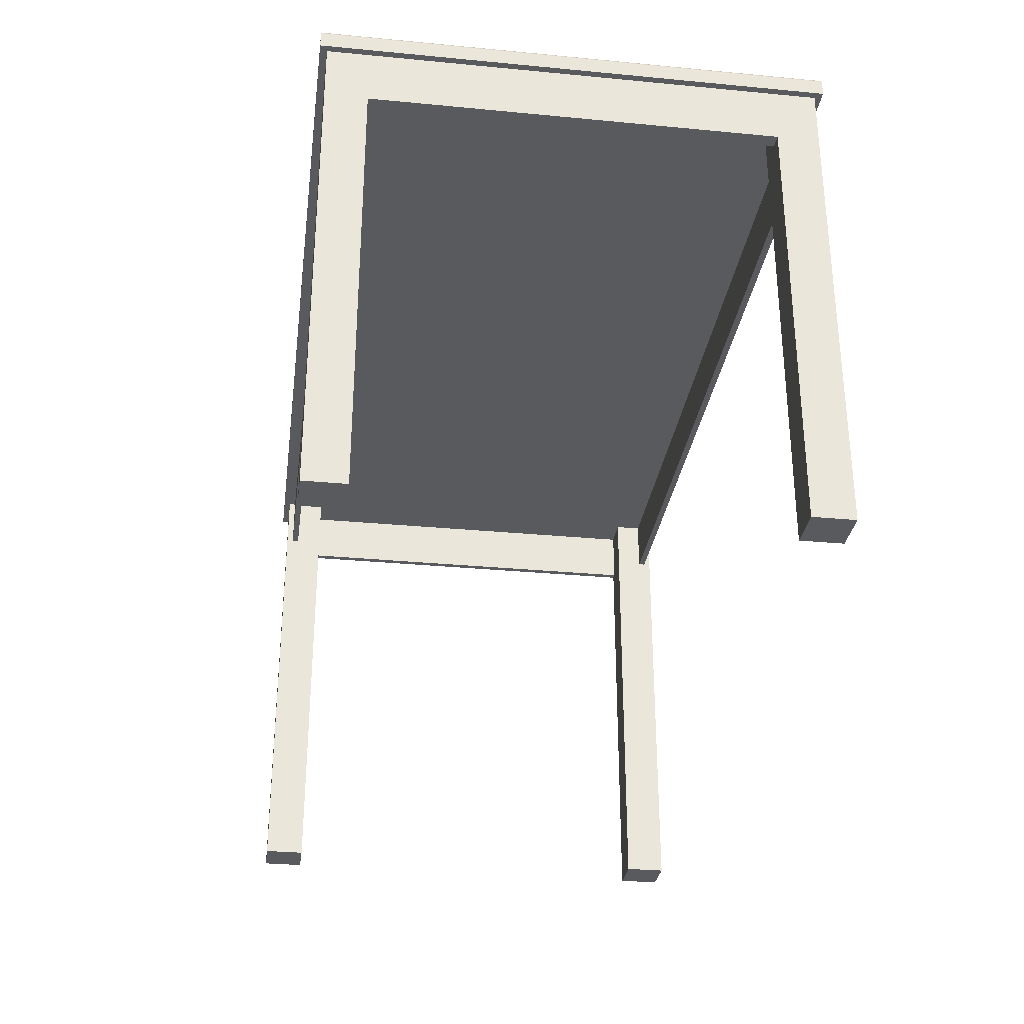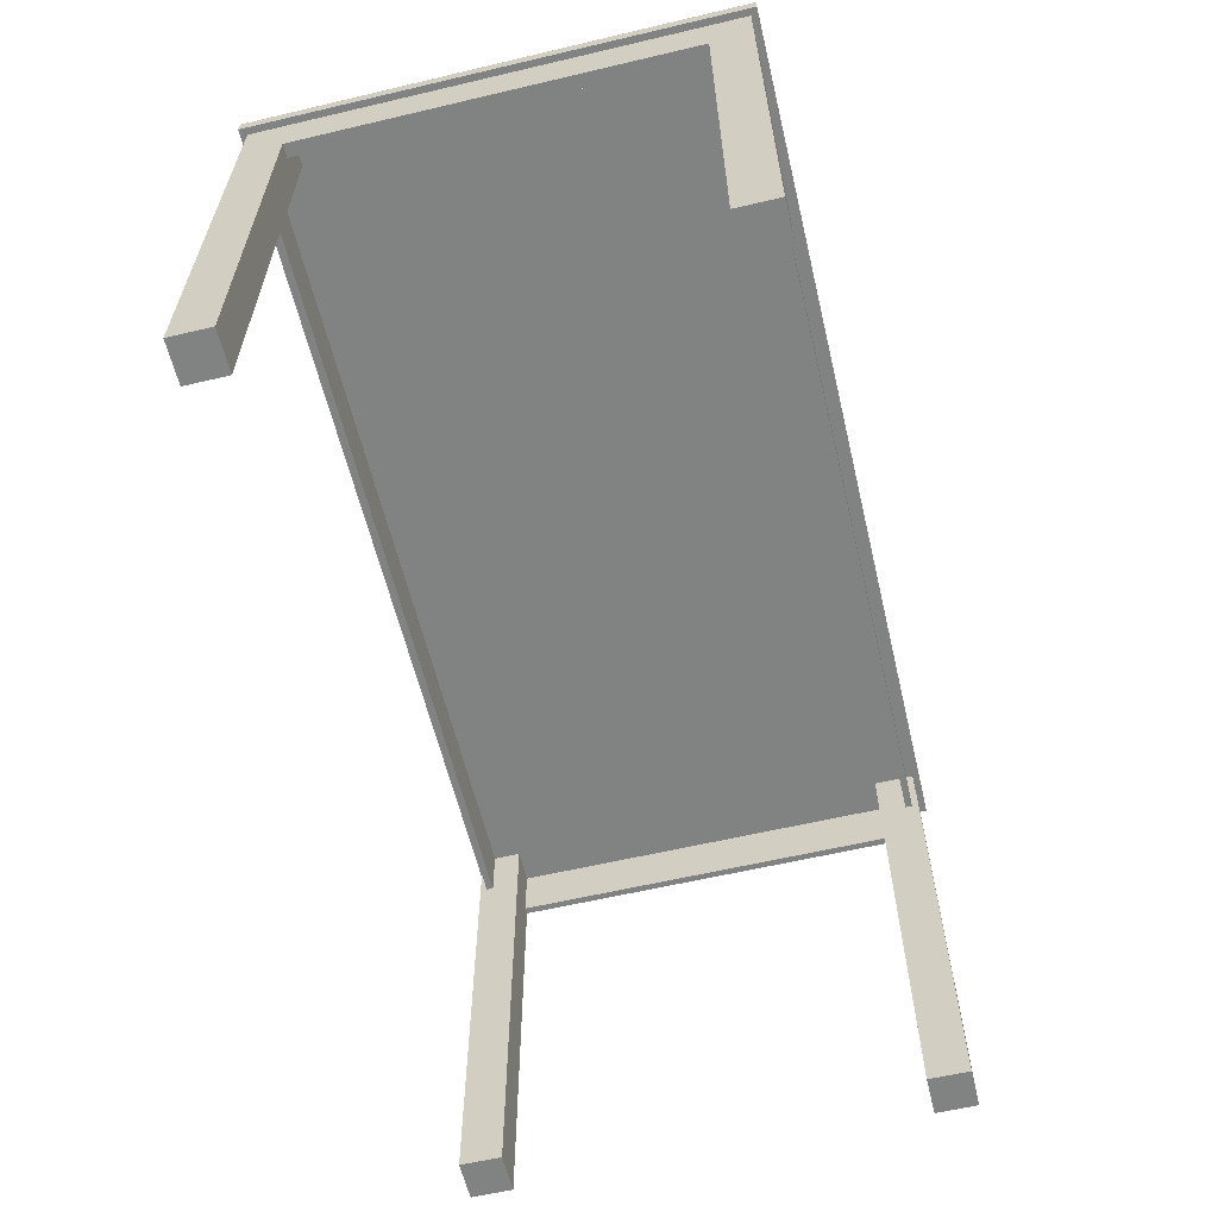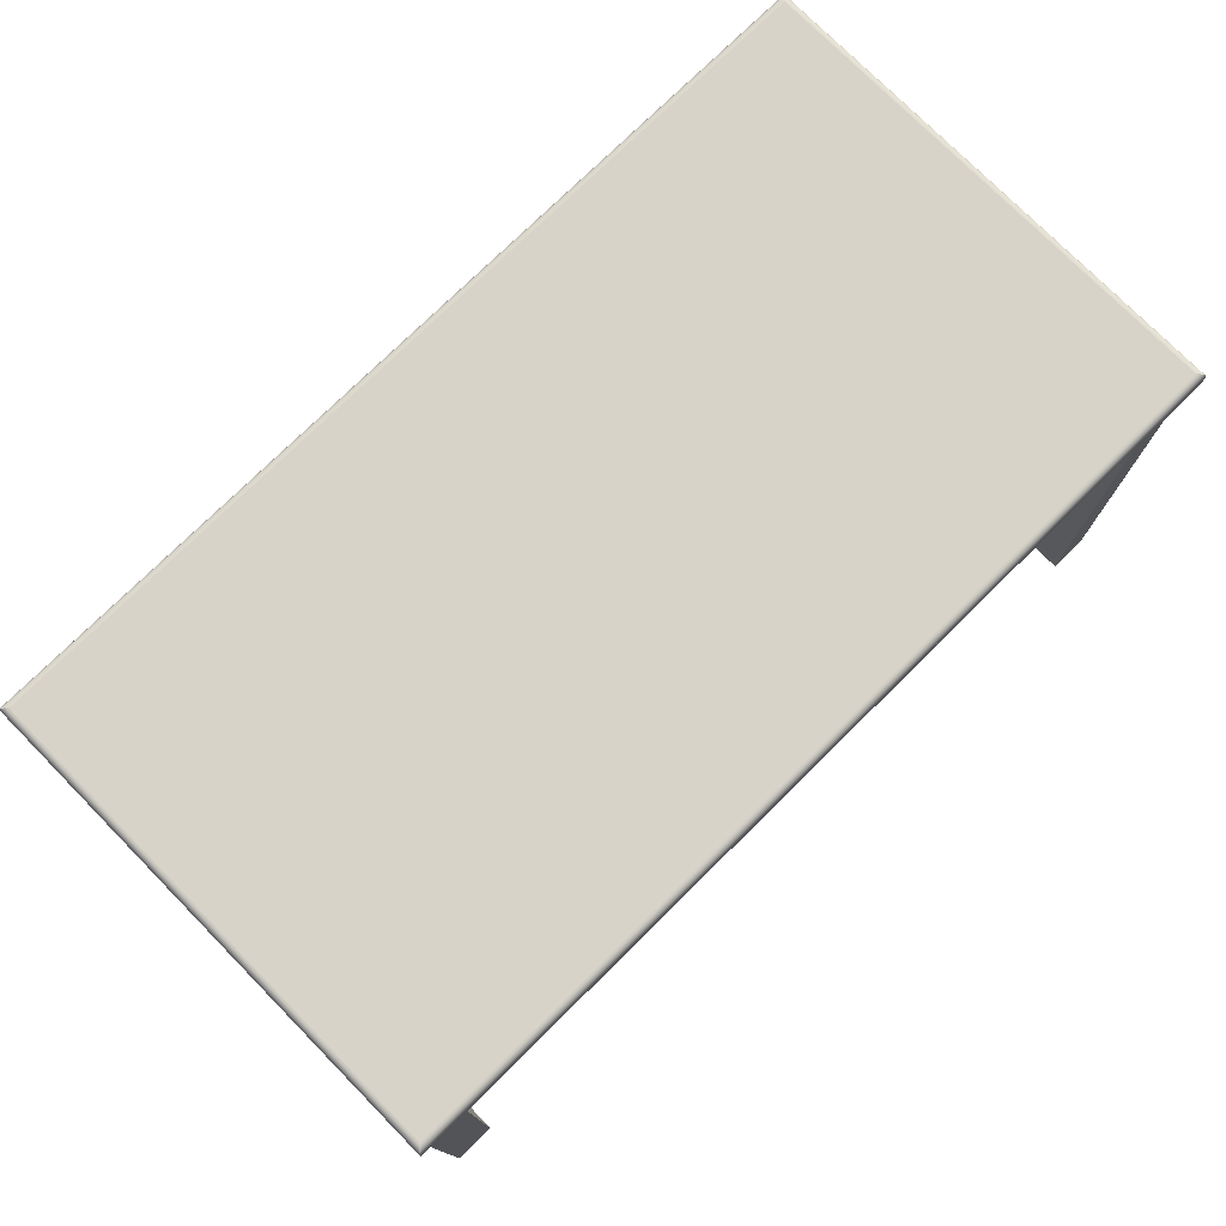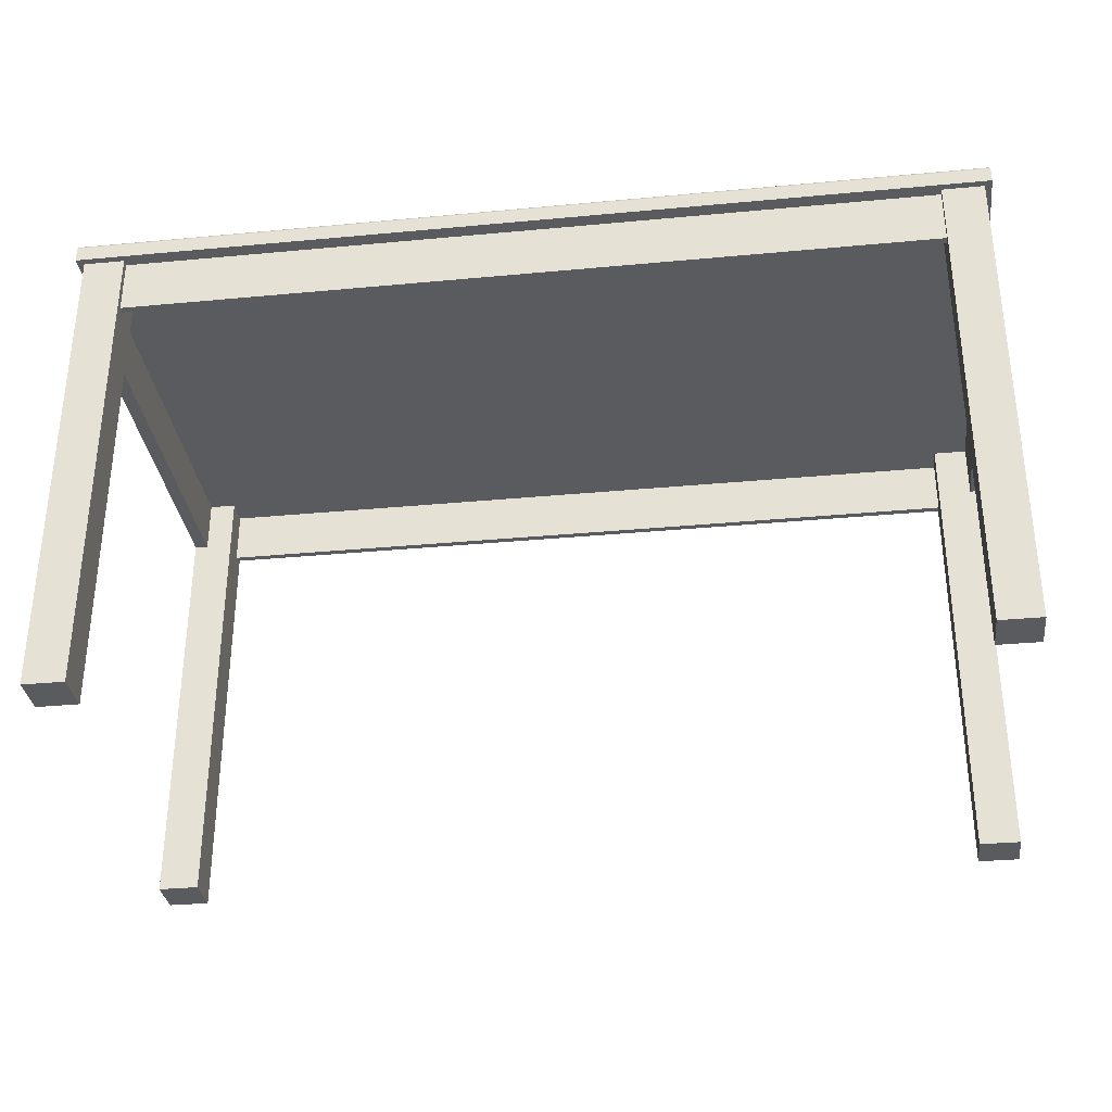
<metadata>
{"format":"obj","ext":"obj","renderer":"f3d","projection":"perspective","resolution":1024,"background":"white","views":[{"elev":-30.8,"azim":-97.8,"up":"+Y"},{"elev":-60.6,"azim":-76.5,"up":"+Y"},{"elev":75.9,"azim":135.4,"up":"+Y"},{"elev":-32.9,"azim":7.4,"up":"+Y"}]}
</metadata>
<code>
v -0.3356 0.03614 0.1968
v 0.3695 0.03614 0.2028
v 0.3695 0.03614 0.1968
v -0.3356 0.03614 0.2028
v 0.3695 -0.01188 0.1968
v -0.3356 -0.01188 0.2028
v 0.3695 -0.01188 0.2028
v -0.3356 -0.01188 0.1968
v -0.3655 -0.01188 0.1729
v -0.3655 0.03614 -0.1737
v -0.3655 -0.01188 -0.1737
v -0.3655 0.03614 0.1729
v -0.3595 -0.01188 -0.1737
v -0.3595 0.03614 0.1729
v -0.3595 0.03614 -0.1737
v -0.3595 -0.01188 0.1729
v -0.3714 0.03614 -0.1737
v 0.4053 0.03614 0.2087
v 0.3695 -0.3851 0.2087
v 0.4053 -0.3851 0.2087
v 0.3695 0.03614 0.2087
v 0.4053 -0.3851 0.1729
v 0.3695 0.03614 0.1729
v 0.3695 -0.3851 0.1729
v 0.4053 0.03614 0.1729
v -0.3356 0.03614 0.2087
v -0.3714 -0.3851 0.2087
v -0.3356 -0.3851 0.2087
v -0.3714 0.03614 0.2087
v -0.3356 -0.3851 0.1729
v -0.3714 0.03614 0.1729
v -0.3714 -0.3851 0.1729
v -0.3356 0.03614 0.1729
v 0.3993 -0.01188 0.1729
v 0.3993 0.03614 -0.1737
v 0.3993 -0.01188 -0.1737
v 0.3993 0.03614 0.1729
v 0.4053 -0.01188 -0.1737
v 0.4053 0.03614 0.1729
v 0.4053 0.03614 -0.1737
v 0.4053 -0.01188 0.1729
v 0.3934 0.03614 -0.1737
v 0.4053 0.03614 -0.1737
v 0.3695 -0.3851 -0.1737
v 0.4053 -0.3851 -0.1737
v 0.3695 0.03614 -0.1737
v 0.4053 -0.3851 -0.2095
v 0.3695 0.03614 -0.2095
v 0.3695 -0.3851 -0.2095
v 0.4053 0.03614 -0.2095
v -0.3356 0.03614 -0.1737
v -0.3714 -0.3851 -0.1737
v -0.3356 -0.3851 -0.1737
v -0.3714 0.03614 -0.1737
v -0.3356 -0.3851 -0.2095
v -0.3714 0.03614 -0.2095
v -0.3714 -0.3851 -0.2095
v -0.3356 0.03614 -0.2095
v -0.3714 0.03614 0.2087
v 0.4053 0.03614 0.2087
v 0.4113 0.03614 -0.2155
v -0.3774 0.03614 0.2147
v -0.3774 0.03614 -0.2155
v 0.4113 0.03614 0.2147
v -0.3774 0.04809 -0.2155
v 0.4113 0.04809 0.2147
v 0.4113 0.04809 -0.2155
v -0.3774 0.04809 0.2147
v -0.3714 0.05407 -0.2095
v 0.4053 0.05407 0.2087
v 0.4053 0.05407 -0.2095
v -0.3714 0.05407 0.2087
v -0.3714 0.04809 -0.2095
v -0.3714 0.04809 0.2087
v 0.4053 0.04809 -0.2095
v 0.4053 0.04809 0.2087
v -0.3356 0.03614 -0.2036
v 0.3695 0.03614 -0.1976
v 0.3695 0.03614 -0.2036
v -0.3356 0.03614 -0.1976
v 0.3695 -0.01188 -0.2036
v -0.3356 -0.01188 -0.1976
v 0.3695 -0.01188 -0.1976
v -0.3356 -0.01188 -0.2036
v -0.3655 -0.01188 -0.1737
v -0.3655 0.03614 0.1729
v -0.3655 -0.01188 0.1729
v -0.3655 0.03614 -0.1737
v -0.3714 -0.01188 0.1729
v -0.3714 0.03614 -0.1737
v -0.3714 0.03614 0.1729
v -0.3714 -0.01188 -0.1737
v -0.3663 0.05108 -0.2044
v 0.3995 0.04964 -0.2038
v -0.3657 0.04964 -0.2038
v 0.4001 0.05108 -0.2044
v 0.3993 0.04809 -0.2036
v -0.3663 0.05108 0.2036
v -0.3672 0.05232 -0.2053
v 0.4001 0.05108 0.2036
v -0.3655 0.04809 -0.2036
v 0.3995 0.04964 0.203
v -0.3657 0.04964 0.203
v -0.3672 0.05232 0.2045
v 0.4011 0.05232 -0.2053
v 0.4011 0.05232 0.2045
v 0.3995 0.04654 -0.2038
v -0.3655 0.04809 0.2028
v 0.3993 0.04809 0.2028
v -0.3685 0.05326 -0.2065
v -0.3685 0.05326 0.2057
v -0.3657 0.04654 -0.2038
v 0.3995 0.04654 0.203
v -0.3657 0.04654 0.203
v 0.4023 0.05326 -0.2065
v 0.4001 0.0451 -0.2044
v 0.4001 0.0451 0.2036
v 0.4023 0.05326 0.2057
v -0.3699 0.05386 -0.208
v -0.3699 0.05386 0.2072
v -0.3663 0.0451 -0.2044
v -0.3663 0.0451 0.2036
v 0.4038 0.05386 -0.208
v 0.4011 0.04387 -0.2053
v 0.4011 0.04387 0.2045
v -0.3672 0.04387 0.2045
v 0.4038 0.05386 0.2072
v -0.3672 0.04387 -0.2053
v -0.3685 0.04292 -0.2065
v 0.4023 0.04292 0.2057
v -0.3685 0.04292 0.2057
v -0.373 0.05386 -0.2111
v -0.373 0.05386 0.2103
v 0.4023 0.04292 -0.2065
v 0.4069 0.05386 -0.2111
v -0.3699 0.04232 -0.208
v 0.4038 0.04232 0.2072
v -0.3699 0.04232 0.2072
v 0.4069 0.05386 0.2103
v -0.3744 0.05326 -0.2125
v -0.3744 0.05326 0.2117
v 0.4038 0.04232 -0.208
v 0.4083 0.05326 -0.2125
v -0.3714 0.04211 -0.2095
v 0.4053 0.04211 0.2087
v -0.3714 0.04211 0.2087
v 0.4083 0.05326 0.2117
v -0.3757 0.05232 -0.2137
v -0.3757 0.05232 0.213
v 0.4053 0.04211 -0.2095
v 0.4095 0.05232 -0.2137
v -0.373 0.04232 -0.2111
v 0.4069 0.04232 0.2103
v -0.373 0.04232 0.2103
v 0.4095 0.05232 0.213
v -0.3766 0.05108 -0.2147
v -0.3766 0.05108 0.2139
v 0.4069 0.04232 -0.2111
v 0.4105 0.05108 0.2139
v 0.4105 0.05108 -0.2147
v -0.3744 0.04292 -0.2125
v 0.4083 0.04292 0.2117
v -0.3744 0.04292 0.2117
v -0.3772 0.04964 -0.2153
v -0.3772 0.04964 0.2145
v 0.4111 0.04964 0.2145
v 0.4083 0.04292 -0.2125
v 0.4111 0.04964 -0.2153
v -0.3757 0.04387 -0.2137
v 0.4095 0.04387 0.213
v -0.3757 0.04387 0.213
v 0.4095 0.04387 -0.2137
v 0.4105 0.0451 -0.2147
v 0.4105 0.0451 0.2139
v -0.3766 0.0451 0.2139
v -0.3772 0.04654 -0.2153
v 0.4111 0.04654 0.2145
v -0.3766 0.0451 -0.2147
v 0.4111 0.04654 -0.2153
v -0.3772 0.04654 0.2145
g mesh1_mesh1-geometry
f 1 2 3
f 2 1 4
f 2 5 3
f 5 1 3
f 1 6 4
f 6 2 4
f 5 2 7
f 1 5 8
f 6 1 8
f 2 6 7
f 6 5 7
f 5 6 8
g mesh1_mesh1-geometry
f 3 2 1
f 4 1 2
f 3 5 2
f 3 1 5
f 4 6 1
f 4 2 6
f 7 2 5
f 8 5 1
f 8 1 6
f 7 6 2
f 7 5 6
f 8 6 5
g mesh2_mesh2-geometry
f 9 10 11
f 10 9 12
f 10 13 11
f 13 9 11
f 9 14 12
f 14 10 12
f 13 10 15
f 9 13 16
f 14 9 16
f 10 14 15
f 14 13 15
f 13 14 16
g mesh2_mesh2-geometry
f 11 10 9
f 12 9 10
f 11 13 10
f 11 9 13
f 12 14 9
f 12 10 14
f 15 10 13
f 16 13 9
f 16 9 14
f 15 14 10
f 15 13 14
f 16 14 13
g mesh3_mesh3-geometry
l 17 10
g mesh4_mesh4-geometry
f 18 19 20
f 19 18 21
f 19 22 20
f 22 18 20
f 18 23 21
f 23 19 21
f 22 19 24
f 18 22 25
f 23 18 25
f 19 23 24
f 23 22 24
f 22 23 25
g mesh4_mesh4-geometry
f 20 19 18
f 21 18 19
f 20 22 19
f 20 18 22
f 21 23 18
f 21 19 23
f 24 19 22
f 25 22 18
f 25 18 23
f 24 23 19
f 24 22 23
f 25 23 22
g mesh4_mesh4-geometry
f 26 27 28
f 27 26 29
f 27 30 28
f 30 26 28
f 26 31 29
f 31 27 29
f 30 27 32
f 26 30 33
f 31 26 33
f 27 31 32
f 31 30 32
f 30 31 33
g mesh4_mesh4-geometry
f 28 27 26
f 29 26 27
f 28 30 27
f 28 26 30
f 29 31 26
f 29 27 31
f 32 27 30
f 33 30 26
f 33 26 31
f 32 31 27
f 32 30 31
f 33 31 30
g mesh2_mesh2-geometry
f 34 35 36
f 35 34 37
f 35 38 36
f 38 34 36
f 34 39 37
f 39 35 37
f 38 35 40
f 34 38 41
f 39 34 41
f 35 39 40
f 39 38 40
f 38 39 41
g mesh2_mesh2-geometry
f 36 35 34
f 37 34 35
f 36 38 35
f 36 34 38
f 37 39 34
f 37 35 39
f 40 35 38
f 41 38 34
f 41 34 39
f 40 39 35
f 40 38 39
f 41 39 38
g mesh3_mesh3-geometry
l 42 35
g mesh4_mesh4-geometry
f 43 44 45
f 44 43 46
f 44 47 45
f 47 43 45
f 43 48 46
f 48 44 46
f 47 44 49
f 43 47 50
f 48 43 50
f 44 48 49
f 48 47 49
f 47 48 50
g mesh4_mesh4-geometry
f 45 44 43
f 46 43 44
f 45 47 44
f 45 43 47
f 46 48 43
f 46 44 48
f 49 44 47
f 50 47 43
f 50 43 48
f 49 48 44
f 49 47 48
f 50 48 47
g mesh4_mesh4-geometry
f 51 52 53
f 52 51 54
f 52 55 53
f 55 51 53
f 51 56 54
f 56 52 54
f 55 52 57
f 51 55 58
f 56 51 58
f 52 56 57
f 56 55 57
f 55 56 58
g mesh4_mesh4-geometry
f 53 52 51
f 54 51 52
f 53 55 52
f 53 51 55
f 54 56 51
f 54 52 56
f 57 52 55
f 58 55 51
f 58 51 56
f 57 56 52
f 57 55 56
f 58 56 55
g mesh5_mesh5-geometry
f 59 50 60
f 50 59 56
f 50 61 60
f 60 62 59
f 59 62 56
f 63 50 56
f 61 50 63
f 64 60 61
f 60 64 62
f 63 56 62
f 65 61 63
f 61 66 64
f 66 62 64
f 62 65 63
f 61 65 67
f 66 61 67
f 62 66 68
f 65 62 68
g mesh5_mesh5-geometry
f 60 50 59
f 56 59 50
f 60 61 50
f 59 62 60
f 56 62 59
f 56 50 63
f 63 50 61
f 61 60 64
f 62 64 60
f 62 56 63
f 63 61 65
f 64 66 61
f 64 62 66
f 63 65 62
f 67 65 61
f 67 61 66
f 68 66 62
f 68 62 65
g mesh6_mesh6-geometry
f 69 70 71
f 70 69 72
g mesh6_mesh6-geometry
f 71 70 69
f 72 69 70
g mesh7_mesh7-geometry
l 73 74
l 75 73
l 73 56
l 74 76
l 76 75
g mesh1_mesh1-geometry
f 77 78 79
f 78 77 80
f 78 81 79
f 81 77 79
f 77 82 80
f 82 78 80
f 81 78 83
f 77 81 84
f 82 77 84
f 78 82 83
f 82 81 83
f 81 82 84
g mesh1_mesh1-geometry
f 79 78 77
f 80 77 78
f 79 81 78
f 79 77 81
f 80 82 77
f 80 78 82
f 83 78 81
f 84 81 77
f 84 77 82
f 83 82 78
f 83 81 82
f 84 82 81
g mesh2_mesh2-geometry
f 85 86 87
f 86 85 88
f 86 89 87
f 89 85 87
f 85 90 88
f 90 86 88
f 89 86 91
f 85 89 92
f 90 85 92
f 86 90 91
f 90 89 91
f 89 90 92
g mesh2_mesh2-geometry
f 87 86 85
f 88 85 86
f 87 89 86
f 87 85 89
f 88 90 85
f 88 86 90
f 91 86 89
f 92 89 85
f 92 85 90
f 91 90 86
f 91 89 90
f 92 90 89
g mesh3_mesh3-geometry
l 14 86
g mesh8_mesh8-geometry
f 93 94 95
f 94 93 96
f 95 94 93
f 96 93 94
f 97 95 94
f 94 95 97
f 95 98 93
f 93 98 95
f 99 96 93
f 93 96 99
f 100 94 96
f 96 94 100
f 95 97 101
f 101 97 95
f 102 97 94
f 94 97 102
f 98 95 103
f 103 95 98
f 104 93 98
f 98 93 104
f 96 99 105
f 105 99 96
f 93 104 99
f 99 104 93
f 94 100 102
f 102 100 94
f 96 106 100
f 100 106 96
f 107 101 97
f 97 101 107
f 97 108 101
f 101 108 97
f 73 97 101
f 101 97 73
f 101 103 95
f 95 103 101
f 97 102 109
f 109 102 97
f 103 100 98
f 98 100 103
f 98 106 104
f 104 106 98
f 110 105 99
f 99 105 110
f 106 96 105
f 105 96 106
f 111 99 104
f 104 99 111
f 100 103 102
f 102 103 100
f 106 98 100
f 100 98 106
f 101 107 112
f 112 107 101
f 97 113 107
f 107 113 97
f 108 97 109
f 109 97 108
f 103 101 108
f 108 101 103
f 108 74 101
f 101 74 108
f 101 114 108
f 108 114 101
f 75 97 73
f 73 97 75
f 73 101 74
f 74 101 73
f 102 108 109
f 109 108 102
f 113 97 109
f 109 97 113
f 97 75 109
f 109 75 97
f 106 111 104
f 104 111 106
f 105 110 115
f 115 110 105
f 99 111 110
f 110 111 99
f 115 106 105
f 105 106 115
f 108 102 103
f 103 102 108
f 116 112 107
f 107 112 116
f 114 101 112
f 112 101 114
f 117 107 113
f 113 107 117
f 114 109 108
f 108 109 114
f 109 74 108
f 108 74 109
f 109 114 113
f 113 114 109
f 76 109 75
f 75 109 76
f 111 106 118
f 118 106 111
f 119 115 110
f 110 115 119
f 120 110 111
f 111 110 120
f 106 115 118
f 118 115 106
f 112 116 121
f 121 116 112
f 107 117 116
f 116 117 107
f 112 122 114
f 114 122 112
f 113 122 117
f 117 122 113
f 109 76 74
f 74 76 109
f 122 113 114
f 114 113 122
f 118 120 111
f 111 120 118
f 115 119 123
f 123 119 115
f 110 120 119
f 119 120 110
f 123 118 115
f 115 118 123
f 124 121 116
f 116 121 124
f 122 112 121
f 121 112 122
f 125 116 117
f 117 116 125
f 126 117 122
f 122 117 126
f 120 118 127
f 127 118 120
f 69 123 119
f 119 123 69
f 72 119 120
f 120 119 72
f 118 123 127
f 127 123 118
f 121 124 128
f 128 124 121
f 116 125 124
f 124 125 116
f 121 126 122
f 122 126 121
f 117 126 125
f 125 126 117
f 127 72 120
f 120 72 127
f 123 69 71
f 71 69 123
f 119 72 69
f 69 72 119
f 71 127 123
f 123 127 71
f 124 129 128
f 128 129 124
f 126 121 128
f 128 121 126
f 130 124 125
f 125 124 130
f 131 125 126
f 126 125 131
f 72 127 70
f 70 127 72
f 132 71 69
f 133 69 72
f 127 71 70
f 70 71 127
f 129 124 134
f 134 124 129
f 129 126 128
f 128 126 129
f 124 130 134
f 134 130 124
f 125 131 130
f 130 131 125
f 126 129 131
f 131 129 126
f 70 133 72
f 71 132 135
f 69 133 132
f 135 70 71
f 134 136 129
f 129 136 134
f 137 134 130
f 130 134 137
f 138 130 131
f 131 130 138
f 136 131 129
f 129 131 136
f 133 70 139
f 140 135 132
f 141 132 133
f 70 135 139
f 136 134 142
f 142 134 136
f 134 137 142
f 142 137 134
f 130 138 137
f 137 138 130
f 131 136 138
f 138 136 131
f 139 141 133
f 135 140 143
f 132 141 140
f 143 139 135
f 142 144 136
f 136 144 142
f 145 142 137
f 137 142 145
f 146 137 138
f 138 137 146
f 144 138 136
f 136 138 144
f 141 139 147
f 148 143 140
f 149 140 141
f 139 143 147
f 144 142 150
f 150 142 144
f 142 145 150
f 150 145 142
f 137 146 145
f 145 146 137
f 138 144 146
f 146 144 138
f 147 149 141
f 143 148 151
f 140 149 148
f 151 147 143
f 150 152 144
f 144 152 150
f 153 150 145
f 145 150 153
f 154 145 146
f 146 145 154
f 152 146 144
f 144 146 152
f 149 147 155
f 156 151 148
f 157 148 149
f 147 151 155
f 152 150 158
f 158 150 152
f 150 153 158
f 158 153 150
f 145 154 153
f 153 154 145
f 146 152 154
f 154 152 146
f 159 149 155
f 151 156 160
f 148 157 156
f 149 159 157
f 151 159 155
f 158 161 152
f 152 161 158
f 162 158 153
f 153 158 162
f 163 153 154
f 154 153 163
f 161 154 152
f 152 154 161
f 164 160 156
f 159 151 160
f 165 156 157
f 166 157 159
f 161 158 167
f 167 158 161
f 158 162 167
f 167 162 158
f 153 163 162
f 162 163 153
f 154 161 163
f 163 161 154
f 160 164 168
f 156 165 164
f 160 166 159
f 157 166 165
f 167 169 161
f 161 169 167
f 170 167 162
f 162 167 170
f 171 162 163
f 163 162 171
f 169 163 161
f 161 163 169
f 65 168 164
f 166 160 168
f 68 164 165
f 66 165 166
f 169 167 172
f 172 167 169
f 167 170 172
f 172 170 167
f 162 171 170
f 170 171 162
f 163 169 171
f 171 169 163
f 168 65 67
f 164 68 65
f 168 66 166
f 165 66 68
f 173 169 172
f 172 169 173
f 174 172 170
f 170 172 174
f 175 170 171
f 171 170 175
f 169 175 171
f 171 175 169
f 176 67 65
f 65 67 176
f 66 168 67
f 68 176 65
f 65 176 68
f 177 68 66
f 66 68 177
f 169 173 178
f 178 173 169
f 172 174 173
f 173 174 172
f 170 175 174
f 174 175 170
f 175 169 178
f 178 169 175
f 67 176 179
f 179 176 67
f 179 66 67
f 67 66 179
f 176 68 180
f 180 68 176
f 68 177 180
f 180 177 68
f 66 179 177
f 177 179 66
f 179 178 173
f 173 178 179
f 177 173 174
f 174 173 177
f 180 174 175
f 175 174 180
f 178 180 175
f 175 180 178
f 178 179 176
f 176 179 178
f 180 178 176
f 176 178 180
f 174 180 177
f 177 180 174
f 173 177 179
f 179 177 173
g mesh8_mesh8-geometry
f 69 71 132
f 72 69 133
f 72 133 70
f 135 132 71
f 132 133 69
f 71 70 135
f 139 70 133
f 132 135 140
f 133 132 141
f 139 135 70
f 133 141 139
f 143 140 135
f 140 141 132
f 135 139 143
f 147 139 141
f 140 143 148
f 141 140 149
f 147 143 139
f 141 149 147
f 151 148 143
f 148 149 140
f 143 147 151
f 155 147 149
f 148 151 156
f 149 148 157
f 155 151 147
f 155 149 159
f 160 156 151
f 156 157 148
f 157 159 149
f 155 159 151
f 156 160 164
f 160 151 159
f 157 156 165
f 159 157 166
f 168 164 160
f 164 165 156
f 159 166 160
f 165 166 157
f 164 168 65
f 168 160 166
f 165 164 68
f 166 165 66
f 67 65 168
f 65 68 164
f 166 66 168
f 68 66 165
f 67 168 66
g mesh9_mesh9-geometry
l 96 94
l 105 96
l 94 97
l 115 105
l 101 97
l 97 107
l 97 109
l 123 115
l 108 101
l 95 101
l 101 112
l 107 116
l 109 113
l 102 109
l 109 108
l 71 123
l 108 114
l 103 108
l 93 95
l 112 121
l 116 124
l 113 117
l 100 102
l 71 70
l 114 122
l 98 103
l 99 93
l 121 128
l 124 134
l 117 125
l 106 100
l 70 127
l 122 126
l 104 98
l 110 99
l 128 129
l 134 142
l 125 130
l 118 106
l 127 118
l 126 131
l 111 104
l 119 110
l 129 136
l 142 150
l 130 137
l 131 138
l 120 111
l 69 119
l 136 144
l 150 158
l 137 145
l 138 146
l 72 120
l 144 152
l 158 167
l 145 153
l 146 154
l 152 161
l 167 172
l 153 162
l 154 163
l 161 169
l 172 173
l 162 170
l 163 171
l 169 178
l 173 179
l 170 174
l 171 175
l 178 176
l 179 67
l 174 177
l 175 180
l 176 65
l 177 66
l 180 68
l 66 68

</code>
